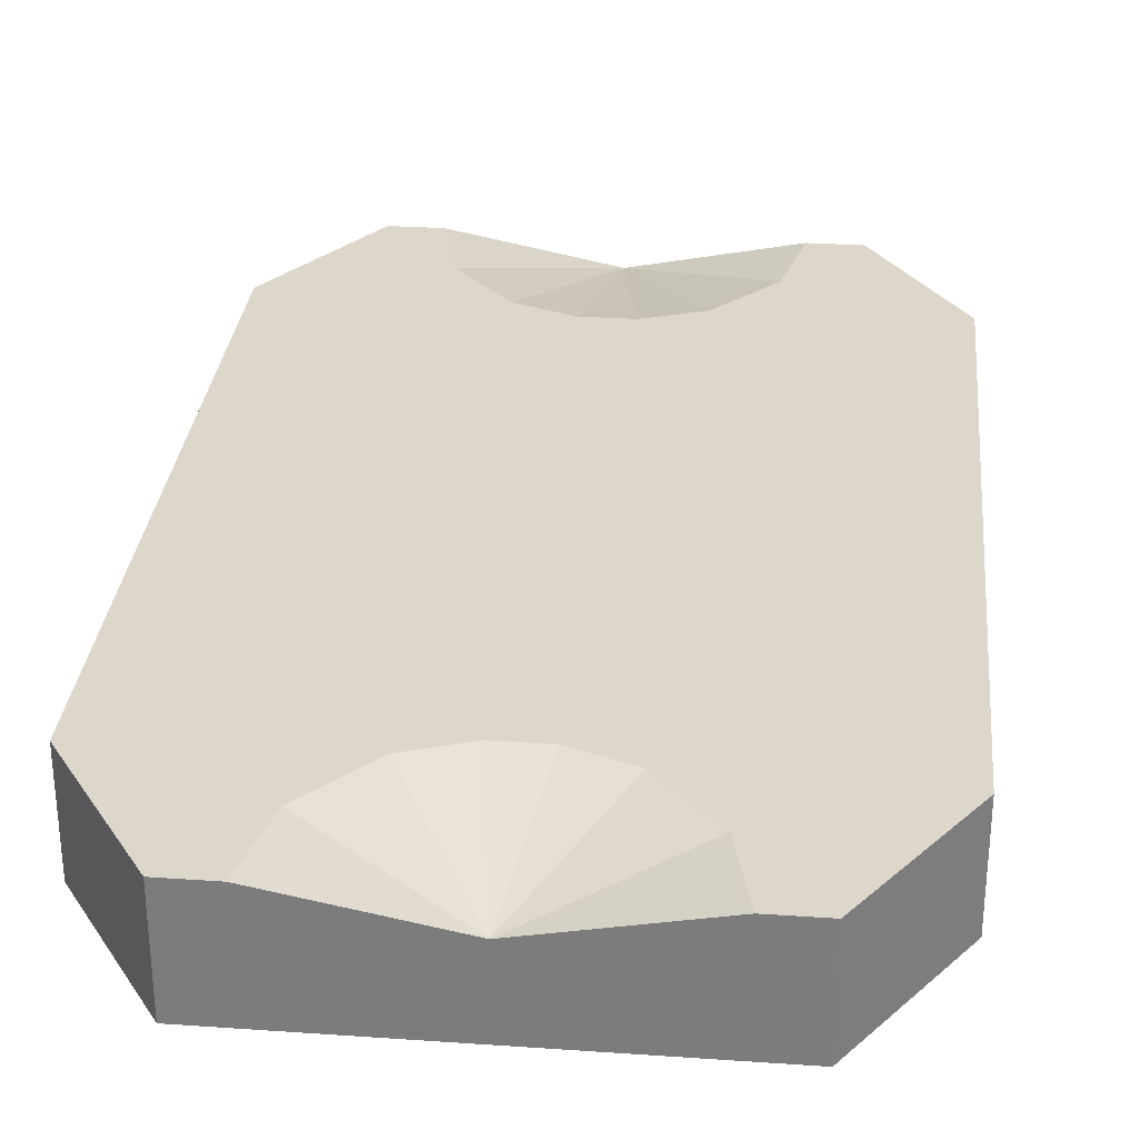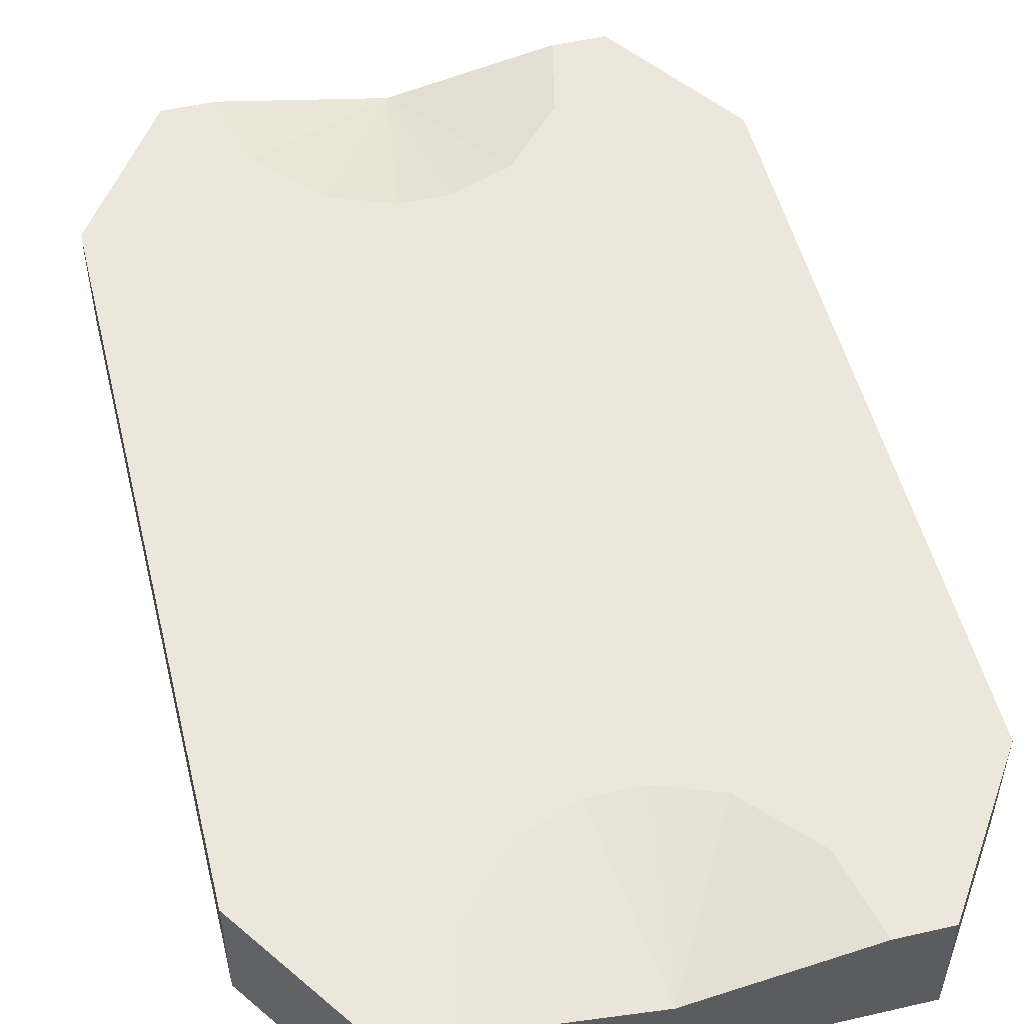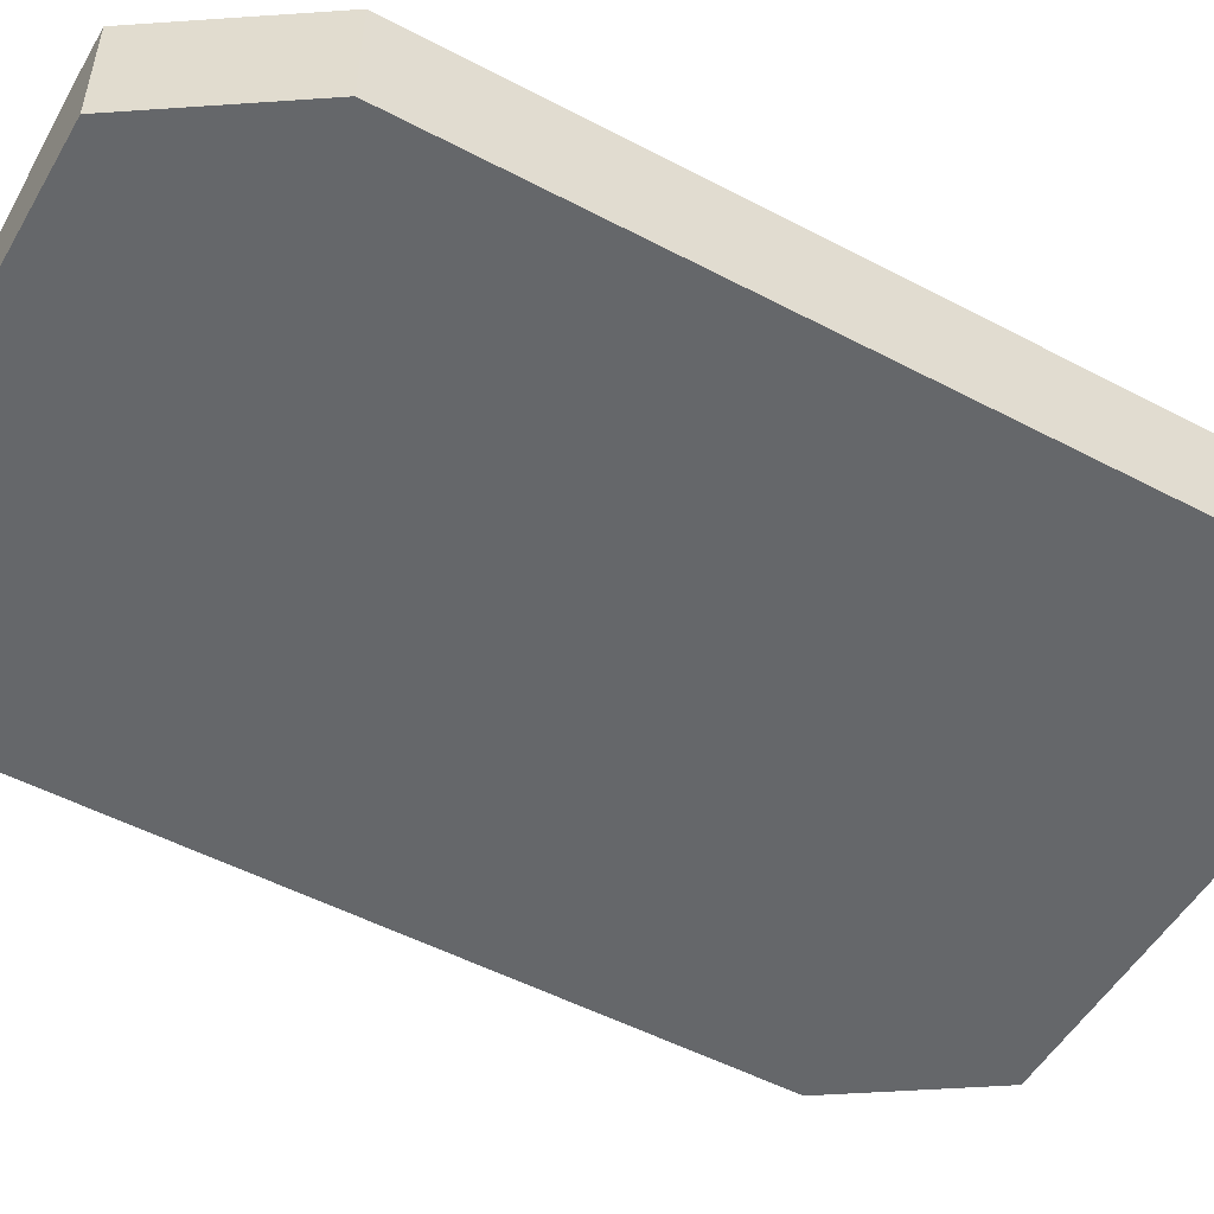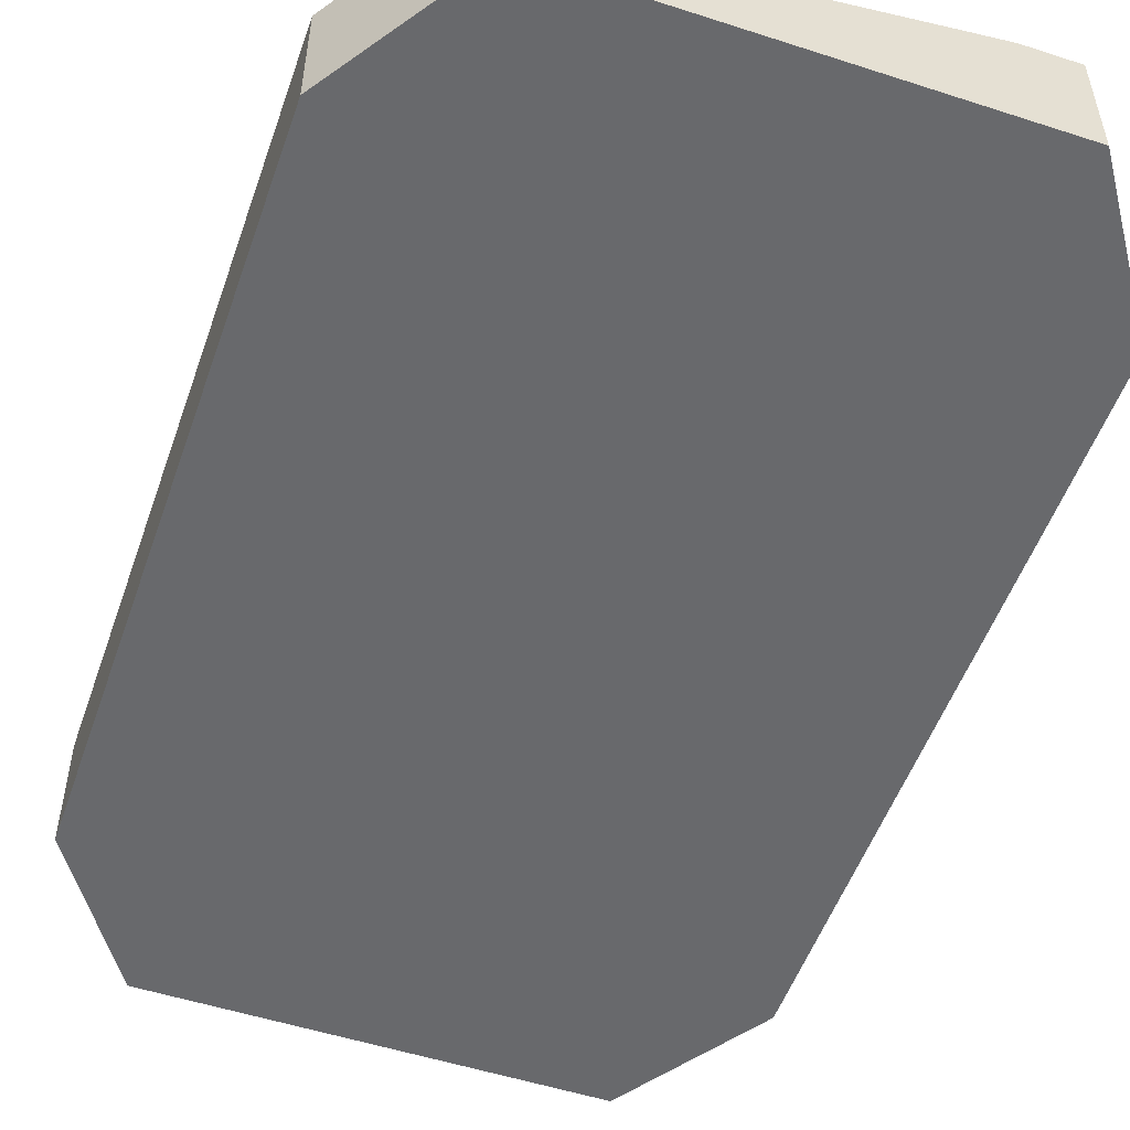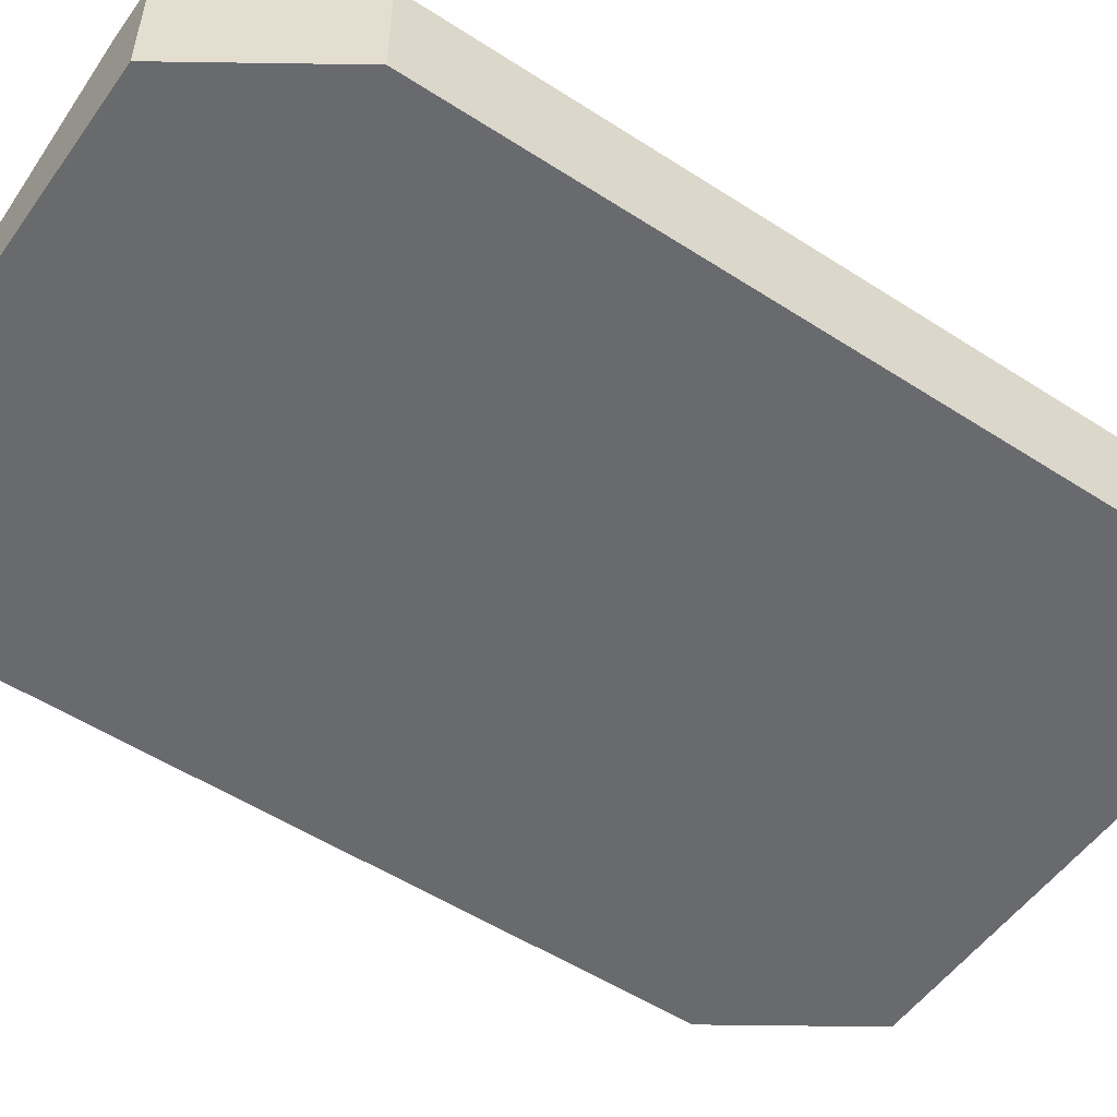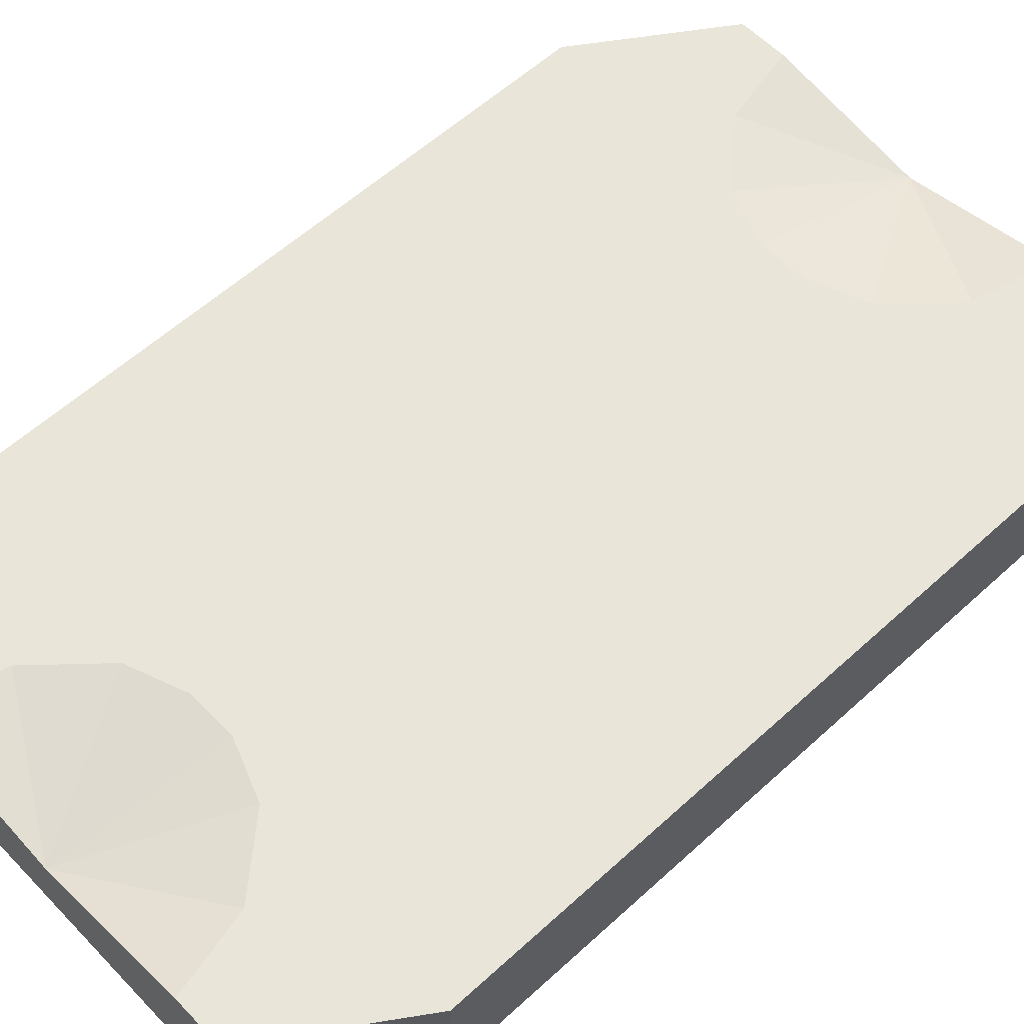
<metadata>
{"format":"obj","ext":"obj","renderer":"f3d","projection":"perspective","resolution":1024,"background":"white","views":[{"elev":30.4,"azim":5.7,"up":"+Y"},{"elev":51.8,"azim":166.1,"up":"+Y"},{"elev":-52.0,"azim":60.4,"up":"+Y"},{"elev":-52.7,"azim":160.8,"up":"+Y"},{"elev":-53.1,"azim":-124.7,"up":"+Y"},{"elev":58.4,"azim":46.7,"up":"+Y"}]}
</metadata>
<code>
g ENV_ground_Col_MO
v -2.565 1.501 32.79
v 2.565 1.501 32.79
v -0 -1.706 50.07
v -0 -1.706 50.07
v -8.541 1.501 35.05
v -2.565 1.501 32.79
v -0 -1.706 50.07
v -14.43 1.501 41.63
v -8.541 1.501 35.05
v -0 -1.706 50.07
v -16.4 1.501 50.07
v -14.43 1.501 41.63
v 2.565 1.501 32.79
v 8.541 1.501 35.05
v -0 -1.706 50.07
v 8.541 1.501 35.05
v 14.43 1.501 41.63
v -0 -1.706 50.07
v 14.43 1.501 41.63
v 16.4 1.501 50.07
v -0 -1.706 50.07
v -0 -1.706 -50.07
v 2.565 1.501 -32.79
v -2.565 1.501 -32.79
v -2.565 1.501 -32.79
v -8.541 1.501 -35.05
v -0 -1.706 -50.07
v -8.541 1.501 -35.05
v -14.43 1.501 -41.63
v -0 -1.706 -50.07
v -14.43 1.501 -41.63
v -16.4 1.501 -50.07
v -0 -1.706 -50.07
v -0 -1.706 -50.07
v 8.541 1.501 -35.05
v 2.565 1.501 -32.79
v -0 -1.706 -50.07
v 14.43 1.501 -41.63
v 8.541 1.501 -35.05
v -0 -1.706 -50.07
v 16.4 1.501 -50.07
v 14.43 1.501 -41.63
v -21.64 -10.12 50.07
v -16.4 1.501 50.07
v -0 -1.706 50.07
v -21.64 -10.12 50.07
v -21.64 1.501 50.07
v -16.4 1.501 50.07
v 21.64 -10.12 50.07
v 16.4 1.501 50.07
v 21.64 1.501 50.07
v -0 -1.706 50.07
v 16.4 1.501 50.07
v 21.64 -10.12 50.07
v -21.64 -10.12 -50.07
v -16.4 1.501 -50.07
v -21.64 1.501 -50.07
v 21.64 -10.12 -50.07
v -0 -1.706 -50.07
v -21.64 -10.12 -50.07
v 21.64 -10.12 -50.07
v 21.64 1.501 -50.07
v 16.4 1.501 -50.07
v -0 -1.706 -50.07
v -16.4 1.501 -50.07
v -21.64 -10.12 -50.07
v 21.64 -10.12 -50.07
v 16.4 1.501 -50.07
v -0 -1.706 -50.07
v -21.64 -10.12 50.07
v -0 -1.706 50.07
v 21.64 -10.12 50.07
v -14.43 1.501 41.63
v -16.4 1.501 50.07
v -21.64 1.501 50.07
v -31.23 1.501 35.73
v -8.541 1.501 35.05
v -31.23 1.501 35.73
v -8.541 1.501 -35.05
v -31.23 1.501 -35.73
v -14.43 1.501 -41.63
v -2.565 1.501 32.79
v -2.565 1.501 -32.79
v 2.565 1.501 32.79
v 2.565 1.501 -32.79
v 8.541 1.501 35.05
v 8.541 1.501 -35.05
v 31.23 1.501 35.73
v 31.23 1.501 -35.73
v -31.23 1.501 -35.73
v -16.4 1.501 -50.07
v -21.64 1.501 -50.07
v 31.23 1.501 35.73
v 14.43 1.501 41.63
v 8.541 1.501 35.05
v 16.4 1.501 50.07
v 21.64 1.501 50.07
v 8.541 1.501 -35.05
v 14.43 1.501 -41.63
v 31.23 1.501 -35.73
v 21.64 1.501 -50.07
v 16.4 1.501 -50.07
v -31.23 -10.12 -35.73
v -31.23 1.501 -35.73
v -31.23 1.501 35.73
v -31.23 -10.12 35.73
v -21.64 1.501 50.07
v -21.64 -10.12 50.07
v -31.23 -10.12 35.73
v -31.23 1.501 35.73
v 31.23 1.501 35.73
v 31.23 -10.12 35.73
v 21.64 -10.12 50.07
v 21.64 1.501 50.07
v -31.23 1.501 -35.73
v -31.23 -10.12 -35.73
v -21.64 -10.12 -50.07
v -21.64 1.501 -50.07
v 31.23 -10.12 35.73
v 31.23 1.501 35.73
v 31.23 1.501 -35.73
v 31.23 -10.12 -35.73
v 21.64 1.501 -50.07
v 21.64 -10.12 -50.07
v 31.23 -10.12 -35.73
v 31.23 1.501 -35.73
v -31.23 -10.12 35.73
v -21.64 -10.12 50.07
v 21.64 -10.12 50.07
v 31.23 -10.12 35.73
v -31.23 -10.12 35.73
v 31.23 -10.12 35.73
v 31.23 -10.12 -35.73
v -31.23 -10.12 -35.73
v 31.23 -10.12 -35.73
v 21.64 -10.12 -50.07
v -21.64 -10.12 -50.07
v -31.23 -10.12 -35.73
g ENV_ground_Col_MO_0
f 3 2 1
f 6 5 4
f 9 8 7
f 12 11 10
f 15 14 13
f 18 17 16
f 21 20 19
f 24 23 22
f 27 26 25
f 30 29 28
f 33 32 31
f 36 35 34
f 39 38 37
f 42 41 40
f 45 44 43
f 48 47 46
f 51 50 49
f 54 53 52
f 57 56 55
f 60 59 58
f 63 62 61
f 66 65 64
f 69 68 67
f 72 71 70
f 75 74 73
f 76 75 73
f 76 73 77
f 77 79 78
f 79 80 78
f 79 81 80
f 77 82 79
f 82 83 79
f 82 84 83
f 84 85 83
f 84 86 85
f 86 87 85
f 86 88 87
f 88 89 87
f 81 91 90
f 91 92 90
f 95 94 93
f 94 96 93
f 96 97 93
f 100 99 98
f 100 101 99
f 101 102 99
f 105 104 103
f 106 105 103
f 109 108 107
f 110 109 107
f 113 112 111
f 114 113 111
f 117 116 115
f 118 117 115
f 121 120 119
f 122 121 119
f 125 124 123
f 126 125 123
f 129 128 127
f 130 129 127
f 133 132 131
f 134 133 131
f 137 136 135
f 138 137 135

</code>
